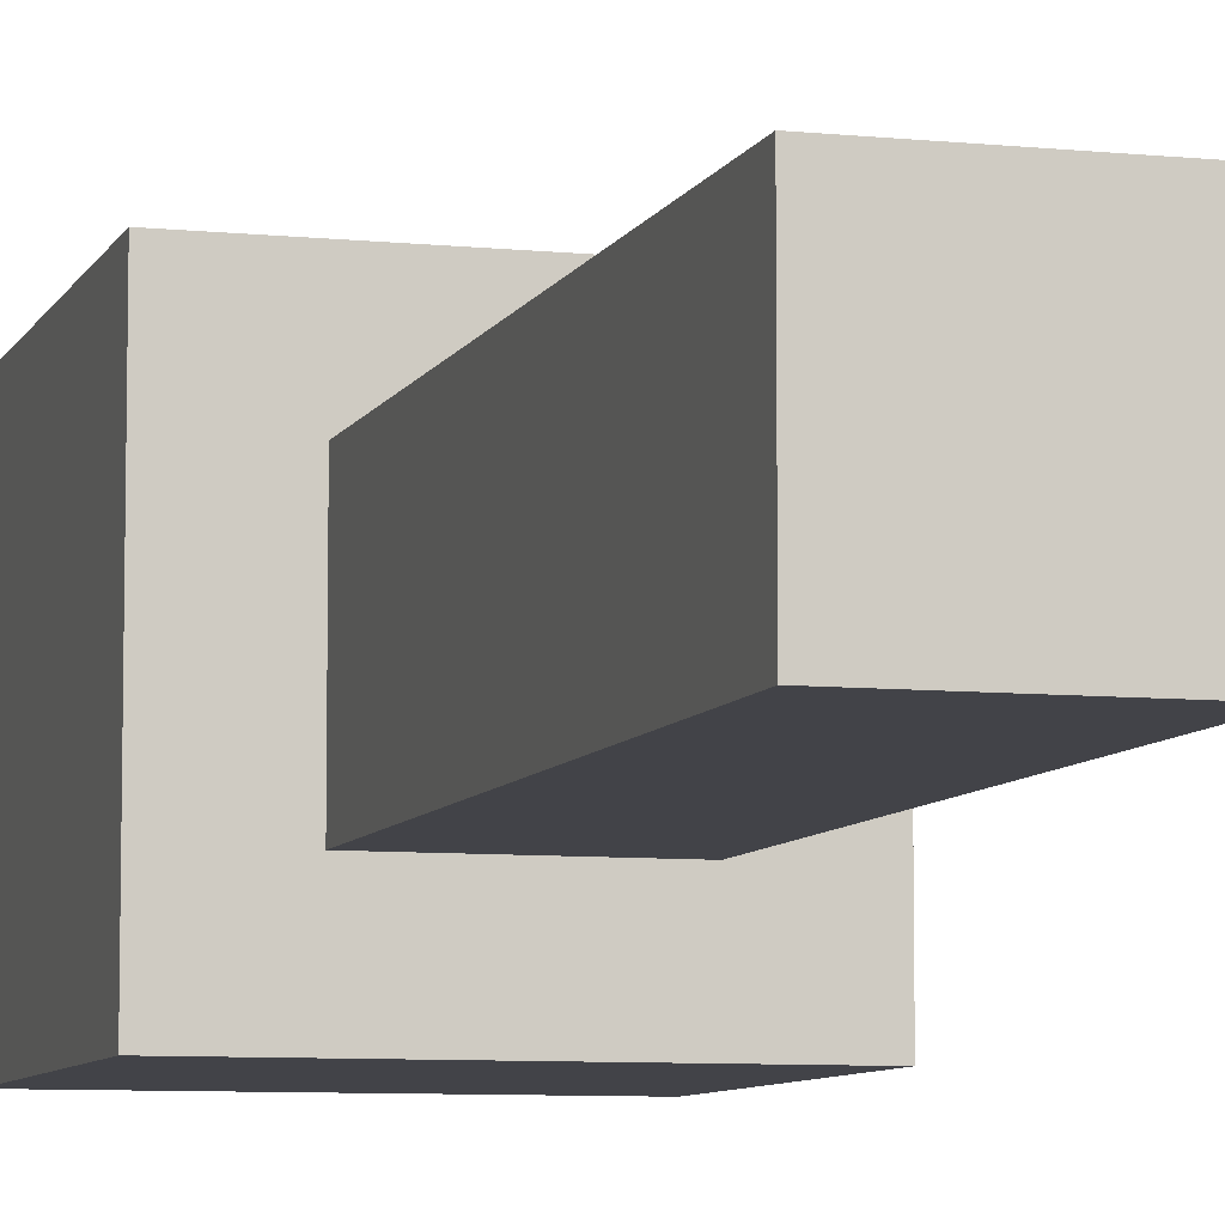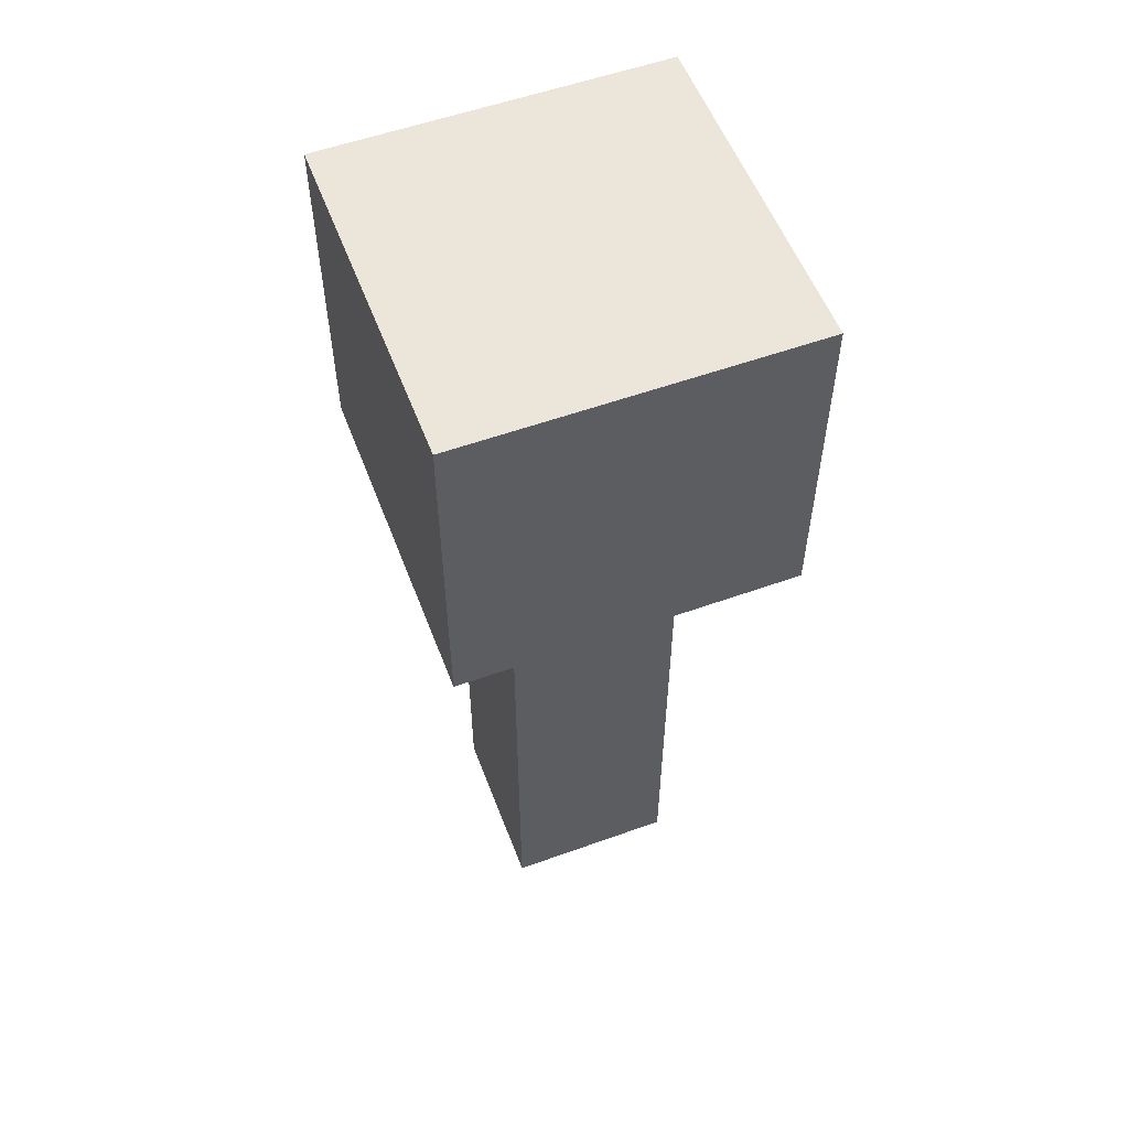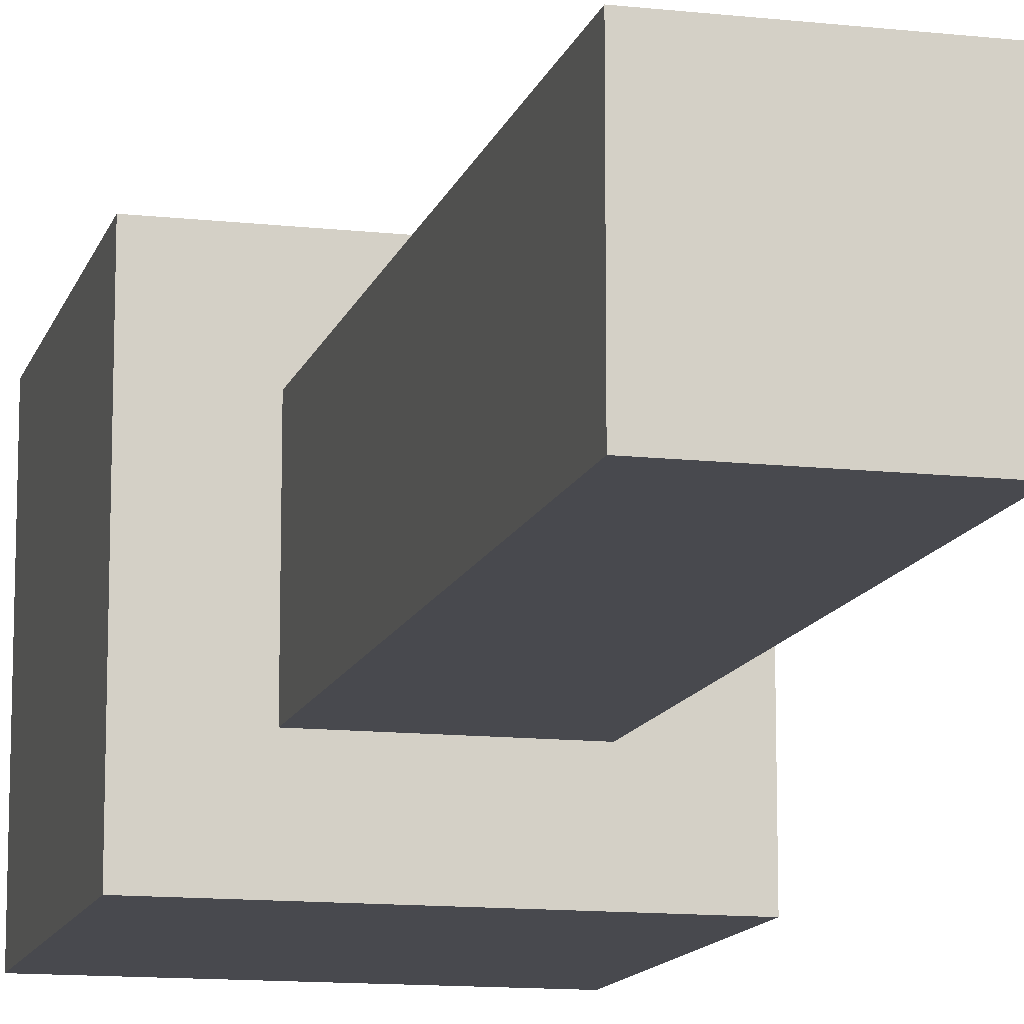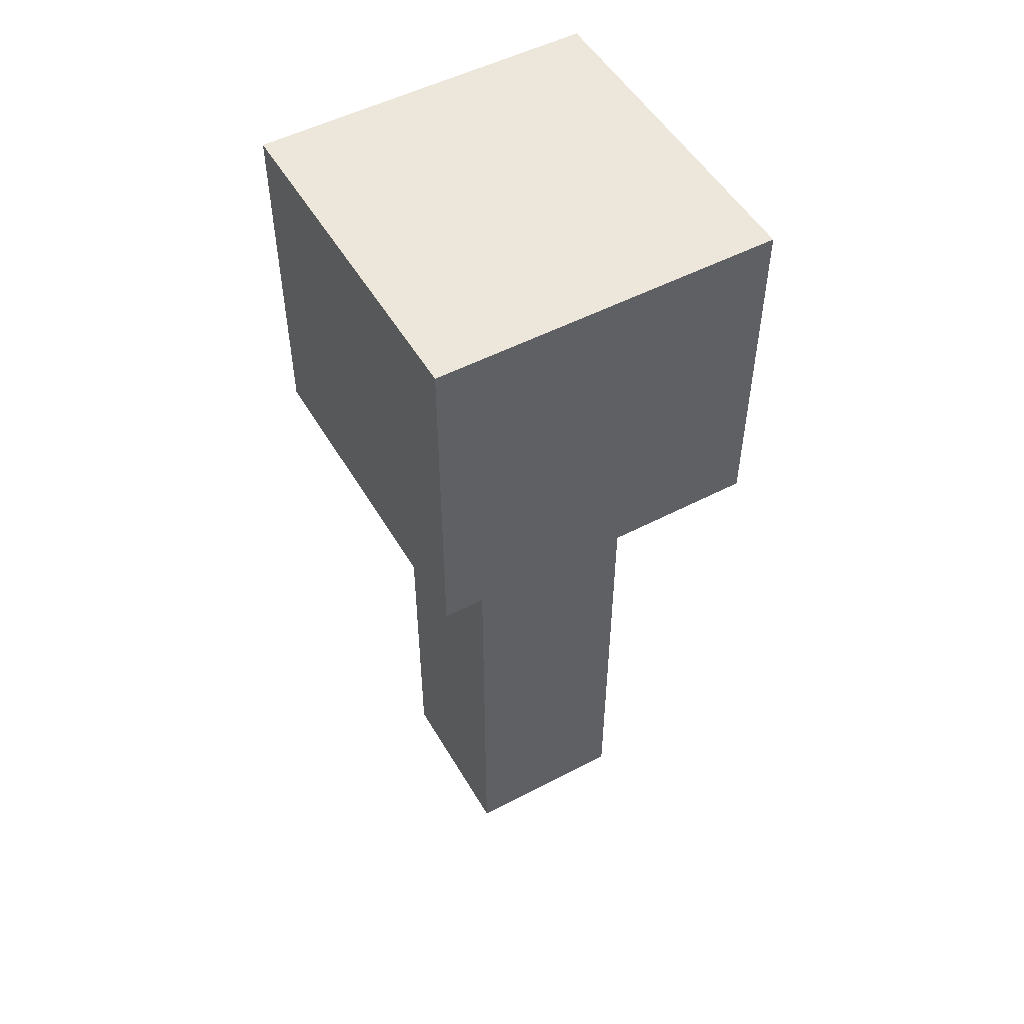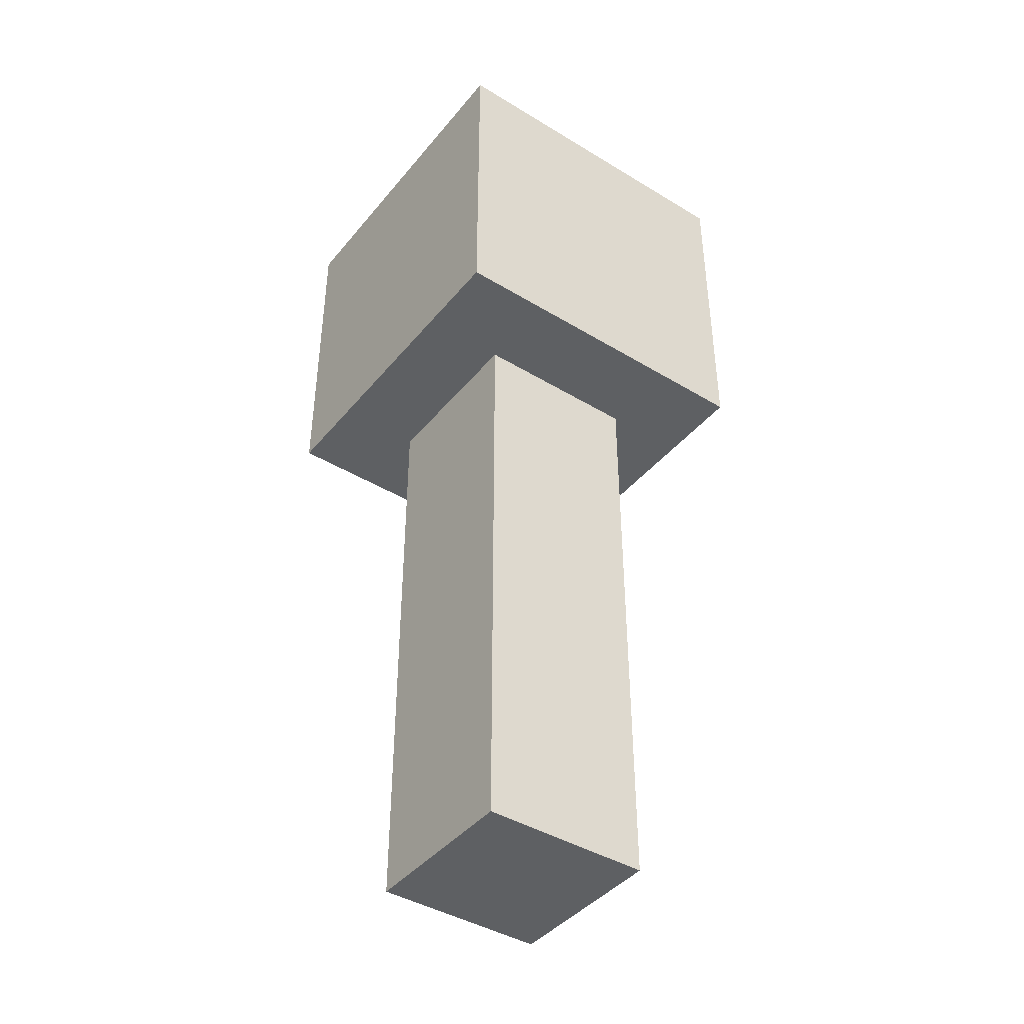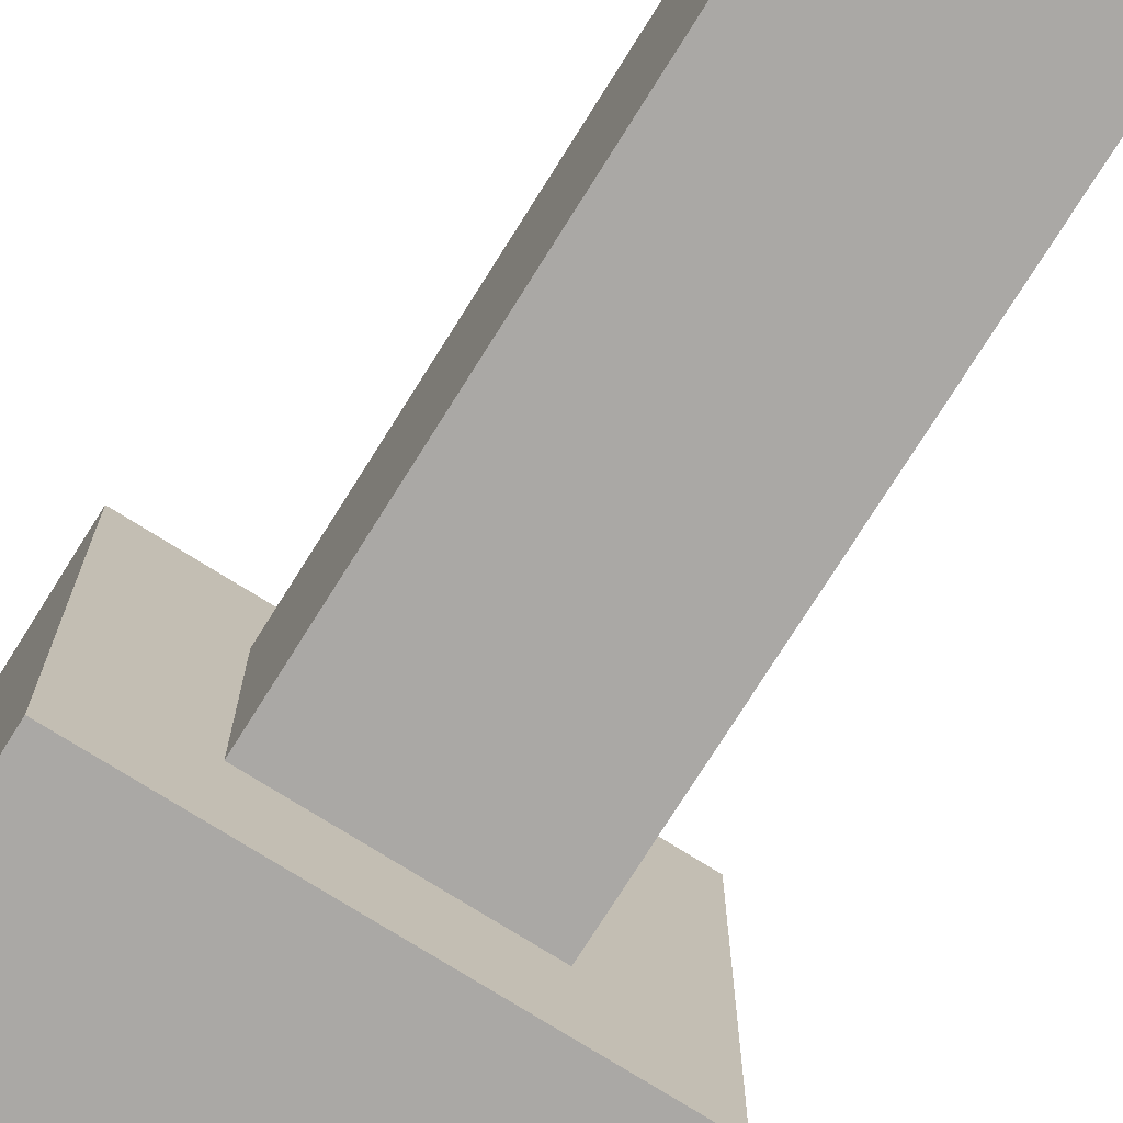
<metadata>
{"format":"obj","ext":"obj","renderer":"f3d","projection":"perspective","resolution":1024,"background":"white","views":[{"elev":-7.6,"azim":-16.3,"up":"+Z"},{"elev":55.7,"azim":-110.7,"up":"+Y"},{"elev":-12.6,"azim":-14.4,"up":"+Z"},{"elev":51.4,"azim":150.4,"up":"+Y"},{"elev":-42.3,"azim":-36.0,"up":"+Y"},{"elev":-75.2,"azim":-32.1,"up":"+Z"}]}
</metadata>
<code>
g glow
v -0.0625 0.4375 0.0625
v -0.0625 0.4375 -0.0625
v 0.0625 0.4375 -0.0625
v 0.0625 0.4375 0.0625
v -0.125 0.6875 0.125
v -0.125 0.6875 -0.125
v 0.125 0.6875 -0.125
v 0.125 0.6875 0.125
v -0.125 0.4375 -0.125
v -0.125 0.4375 0.125
v 0.125 0.4375 -0.125
v 0.125 0.4375 0.125
f 10 9 2 1
f 9 11 3 2
f 11 12 4 3
f 12 10 1 4
f 1 2 3 4
f 8 7 6 5
f 5 6 9 10
f 6 7 11 9
f 7 8 12 11
f 8 5 10 12
g torch
v -0.0625 0 0.0625
v -0.0625 0 -0.0625
v 0.0625 0 -0.0625
v 0.0625 0 0.0625
v -0.0625 0.625 0.0625
v -0.0625 0.625 -0.0625
v 0.0625 0.625 -0.0625
v 0.0625 0.625 0.0625
v -0.0625 0.5 -0.0625
v -0.0625 0.5 0.0625
v 0.0625 0.5 -0.0625
v 0.0625 0.5 0.0625
f 22 21 14 13
f 21 23 15 14
f 23 24 16 15
f 24 22 13 16
f 13 14 15 16
f 20 19 18 17
f 17 18 21 22
f 18 19 23 21
f 19 20 24 23
f 20 17 22 24

</code>
